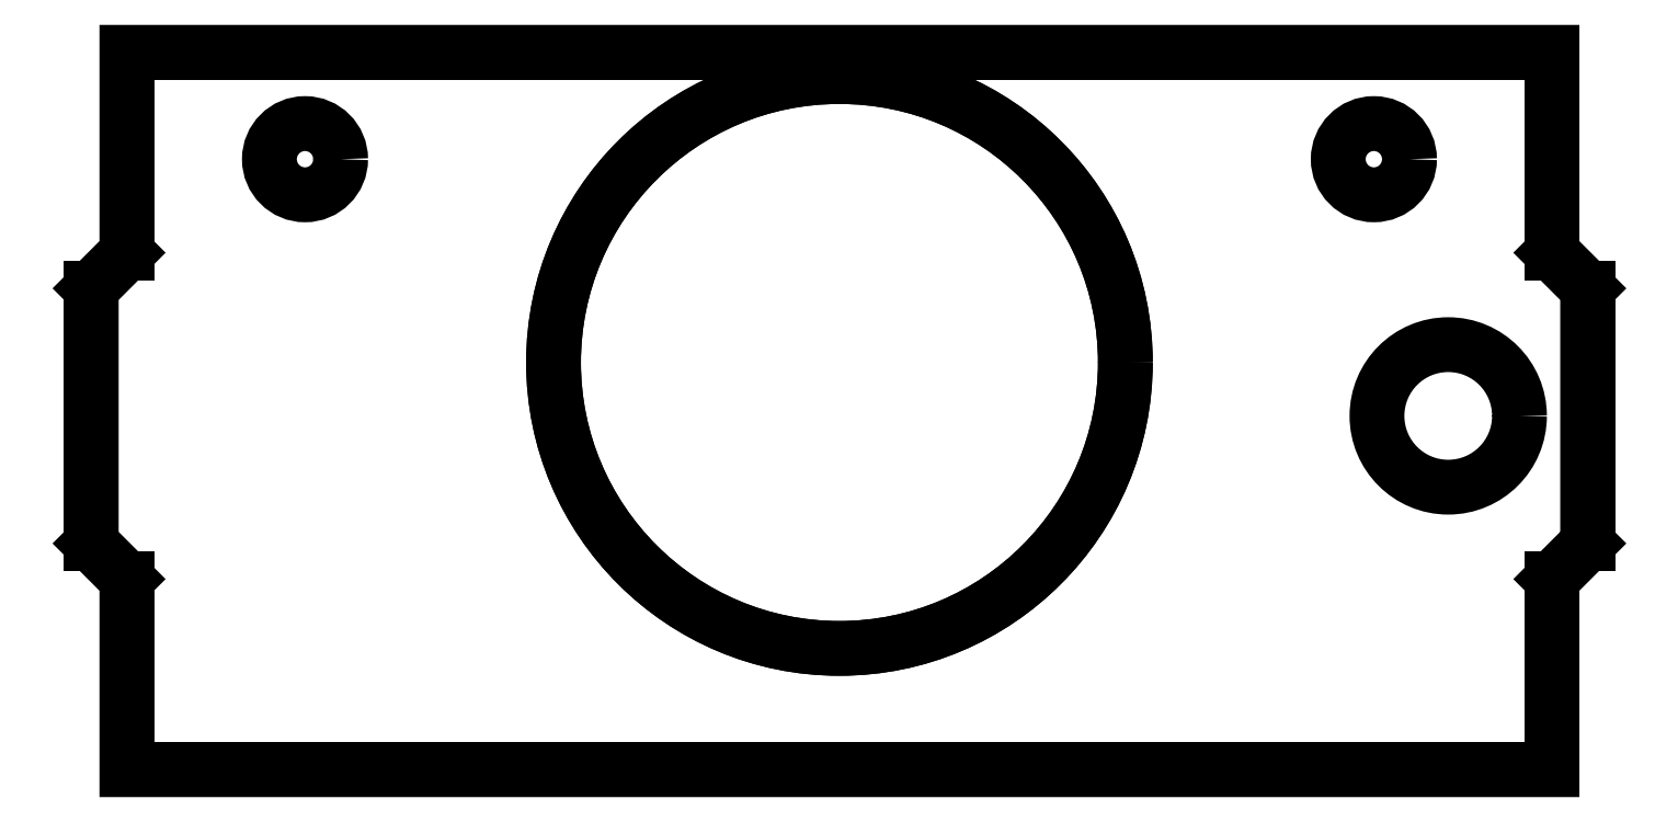
<metadata>
{"format":"dxf","ext":"dxf","renderer":"ezdxf+matplotlib","layout":"modelspace","background":"white","min_lineweight":24,"dpi":150}
</metadata>
<code>
0
SECTION
2
ENTITIES
0
LWPOLYLINE
8
0
90
12
70
1
43
0
10
21
20
22.22
10
21
20
29.38
10
20
20
30.38
10
20
20
36
10
-20
20
36
10
-20
20
30.38
10
-21
20
29.38
10
-21
20
22.22
10
-20
20
21.22
10
-20
20
15.87
10
20
20
15.87
10
20
20
21.22
0
LINE
8
0
10
20
20
21.22
30
0
11
20
21
15.87
31
0
0
LINE
8
0
10
21
20
22.22
30
0
11
20
21
21.22
31
0
0
LINE
8
0
10
-20
20
15.87
30
0
11
-20
21
21.22
31
0
0
LINE
8
0
10
-20
20
36
30
0
11
20
21
36
31
0
0
LINE
8
0
10
-20
20
21.22
30
0
11
-21
21
22.22
31
0
0
CIRCLE
8
0
10
1.139e-12
20
27.3
30
0
40
8.025
210
0
220
0
230
1
0
LINE
8
0
10
20
20
30.38
30
0
11
21
21
29.38
31
0
0
LINE
8
0
10
-21
20
29.38
30
0
11
-20
21
30.38
31
0
0
LINE
8
0
10
20
20
15.87
30
0
11
-20
21
15.87
31
0
0
LINE
8
0
10
-20
20
30.38
30
0
11
-20
21
36
31
0
0
LINE
8
0
10
20
20
36
30
0
11
20
21
30.38
31
0
0
CIRCLE
8
0
10
1.139e-12
20
27.3
30
0
40
8.025
210
0
220
0
230
1
0
LINE
8
0
10
21
20
29.38
30
0
11
21
21
22.22
31
0
0
LINE
8
0
10
-21
20
22.22
30
0
11
-21
21
29.38
31
0
0
CIRCLE
8
0
10
17.09
20
25.8
30
0
40
2
210
0
220
0
230
1
0
CIRCLE
8
0
10
-15
20
33
30
0
40
1
210
0
220
-0
230
1
0
CIRCLE
8
0
10
15
20
33
30
0
40
1
210
0
220
-0
230
1
0
ENDSEC
0
EOF

</code>
